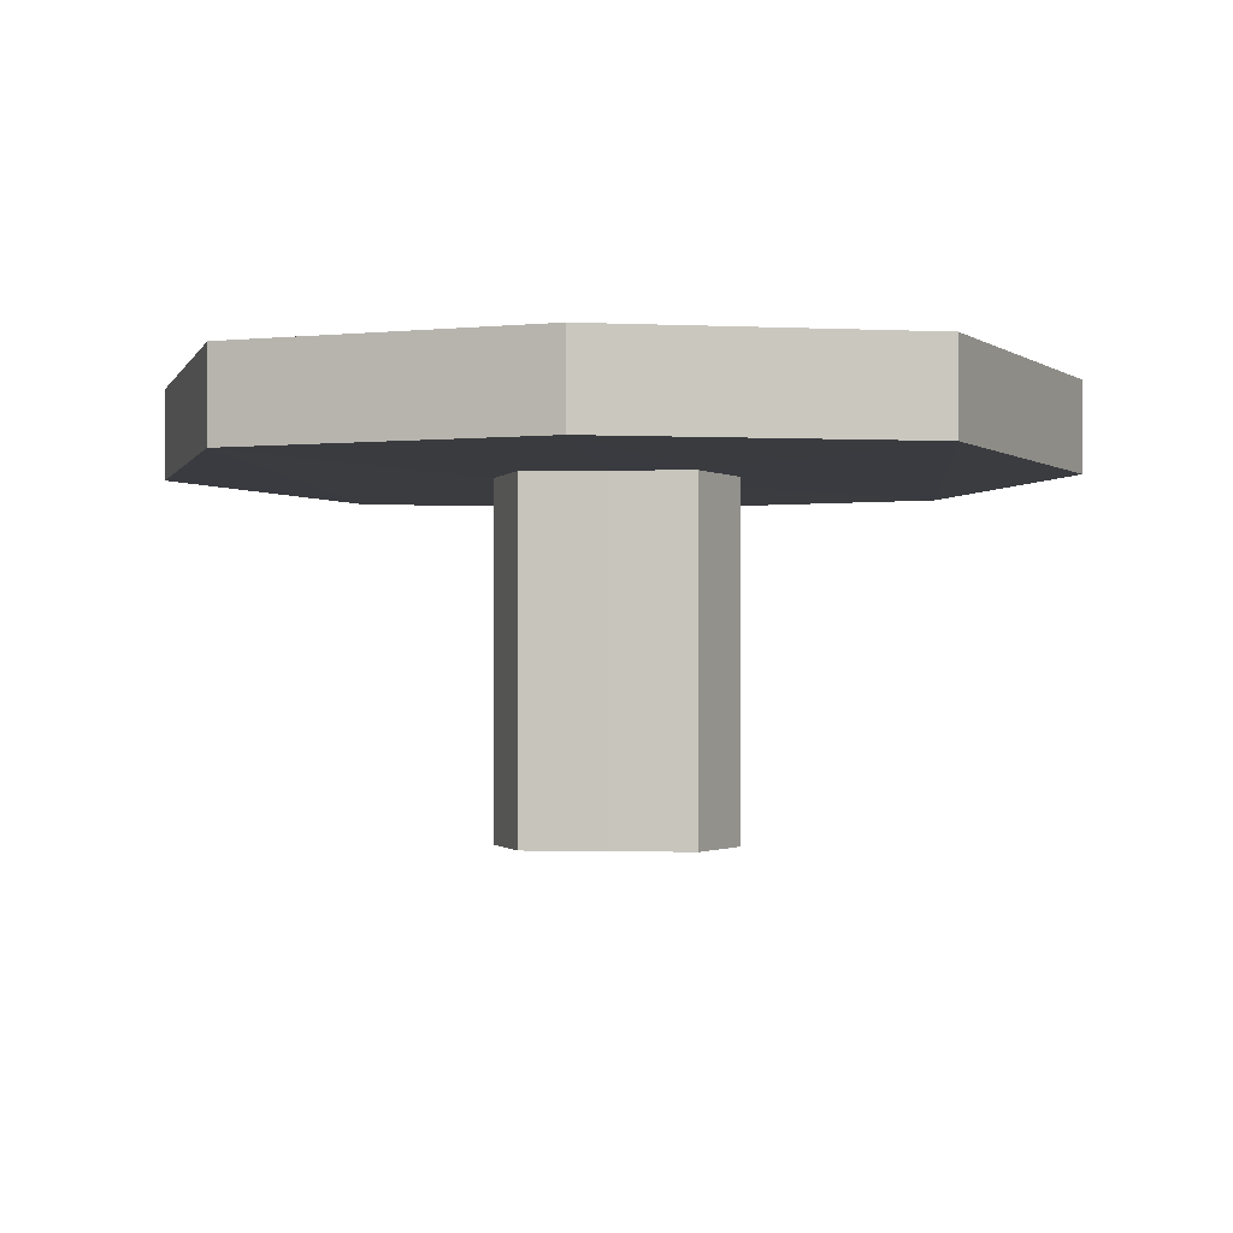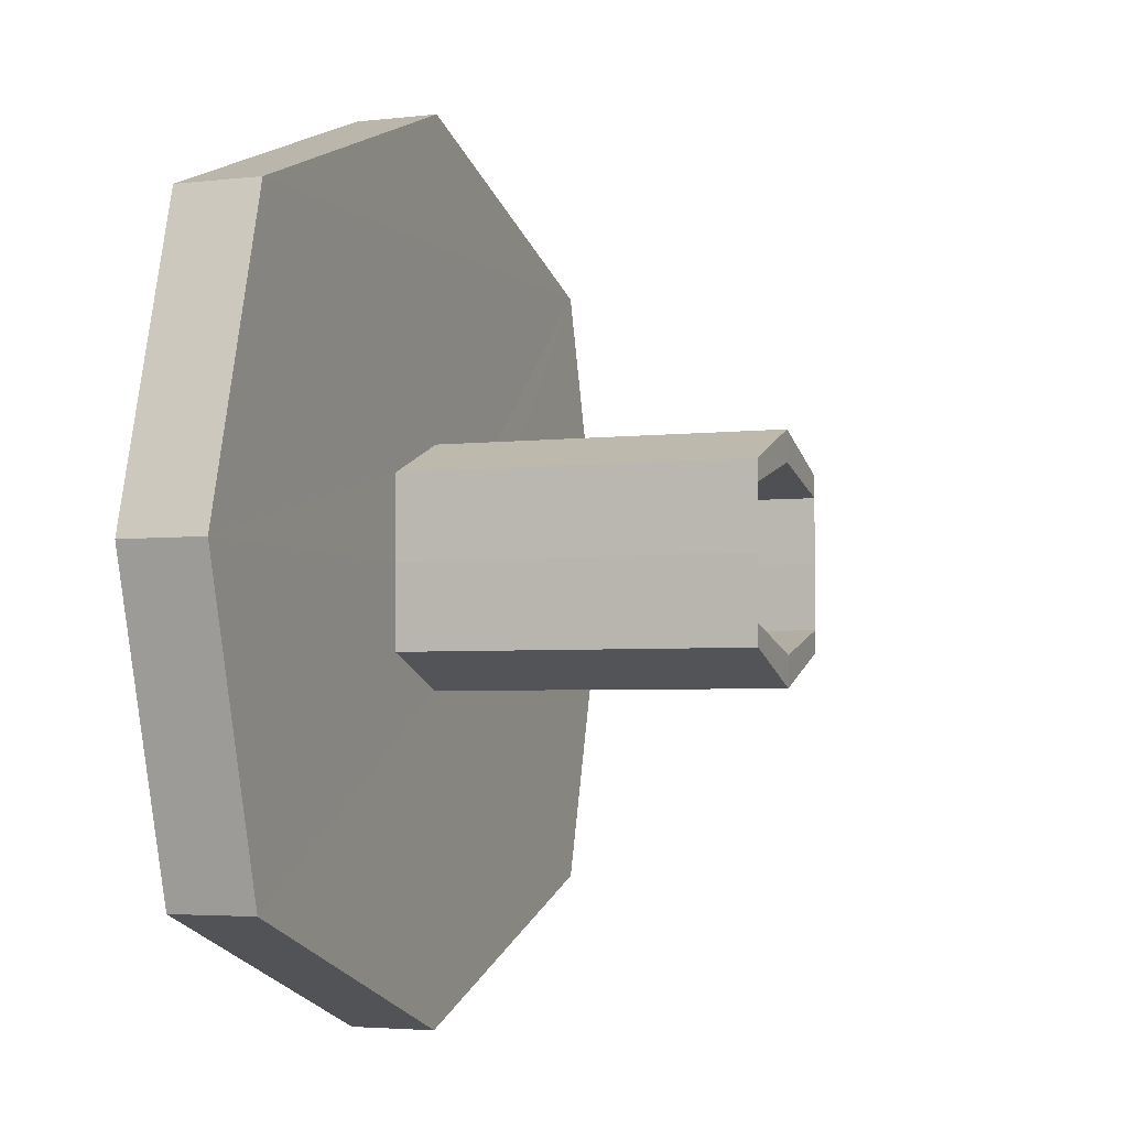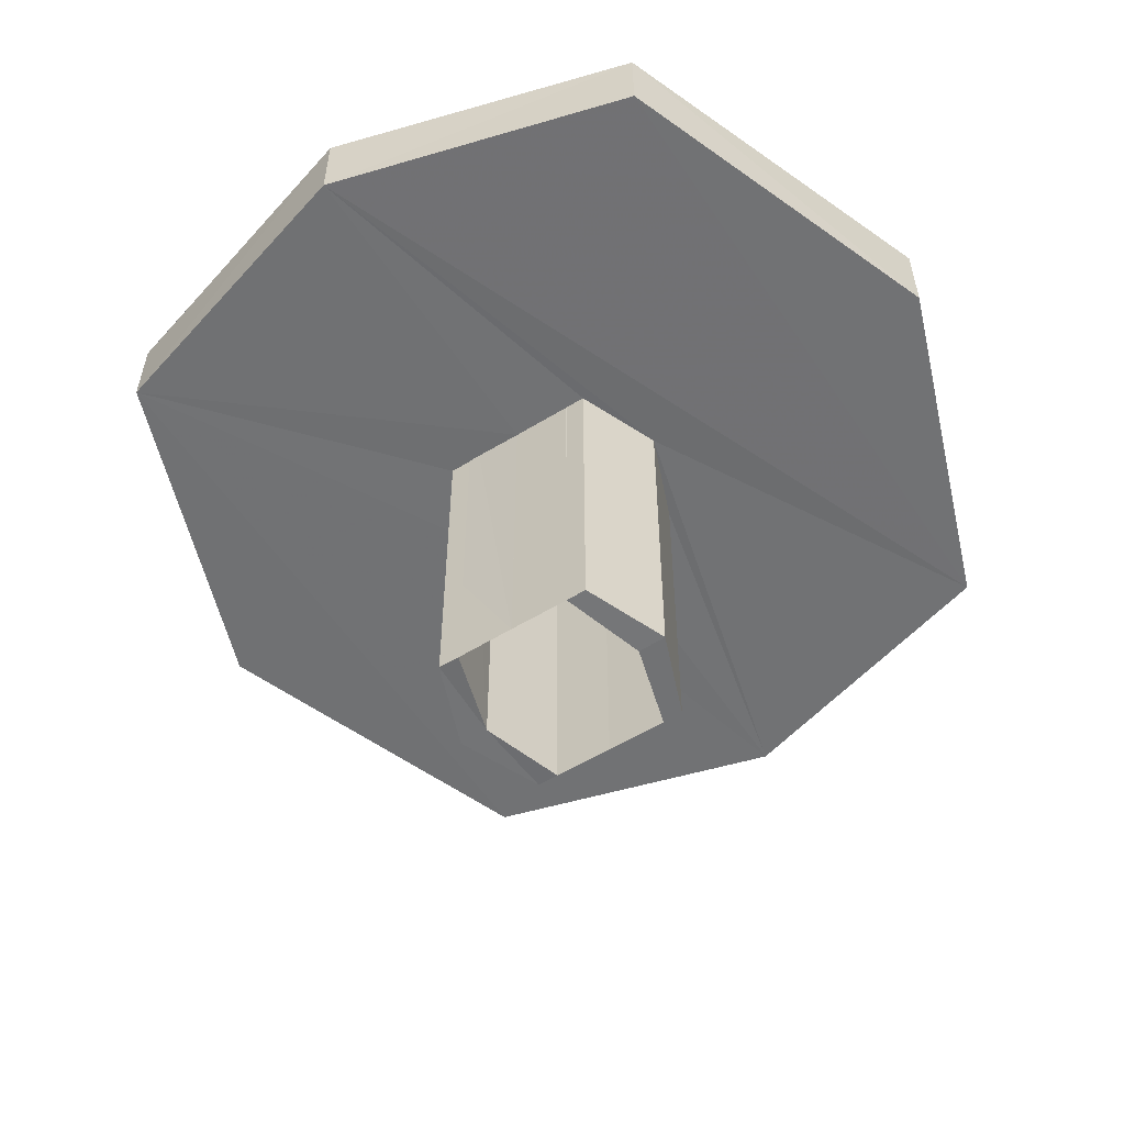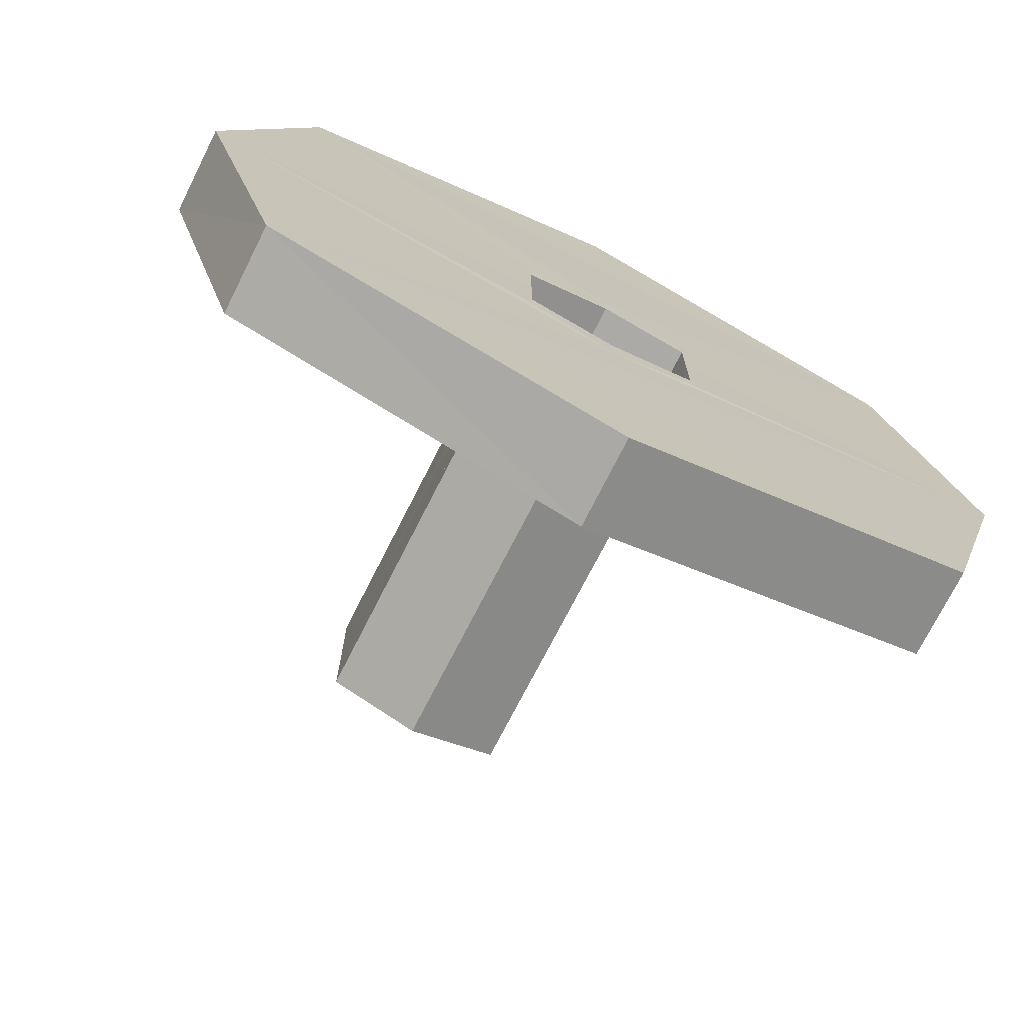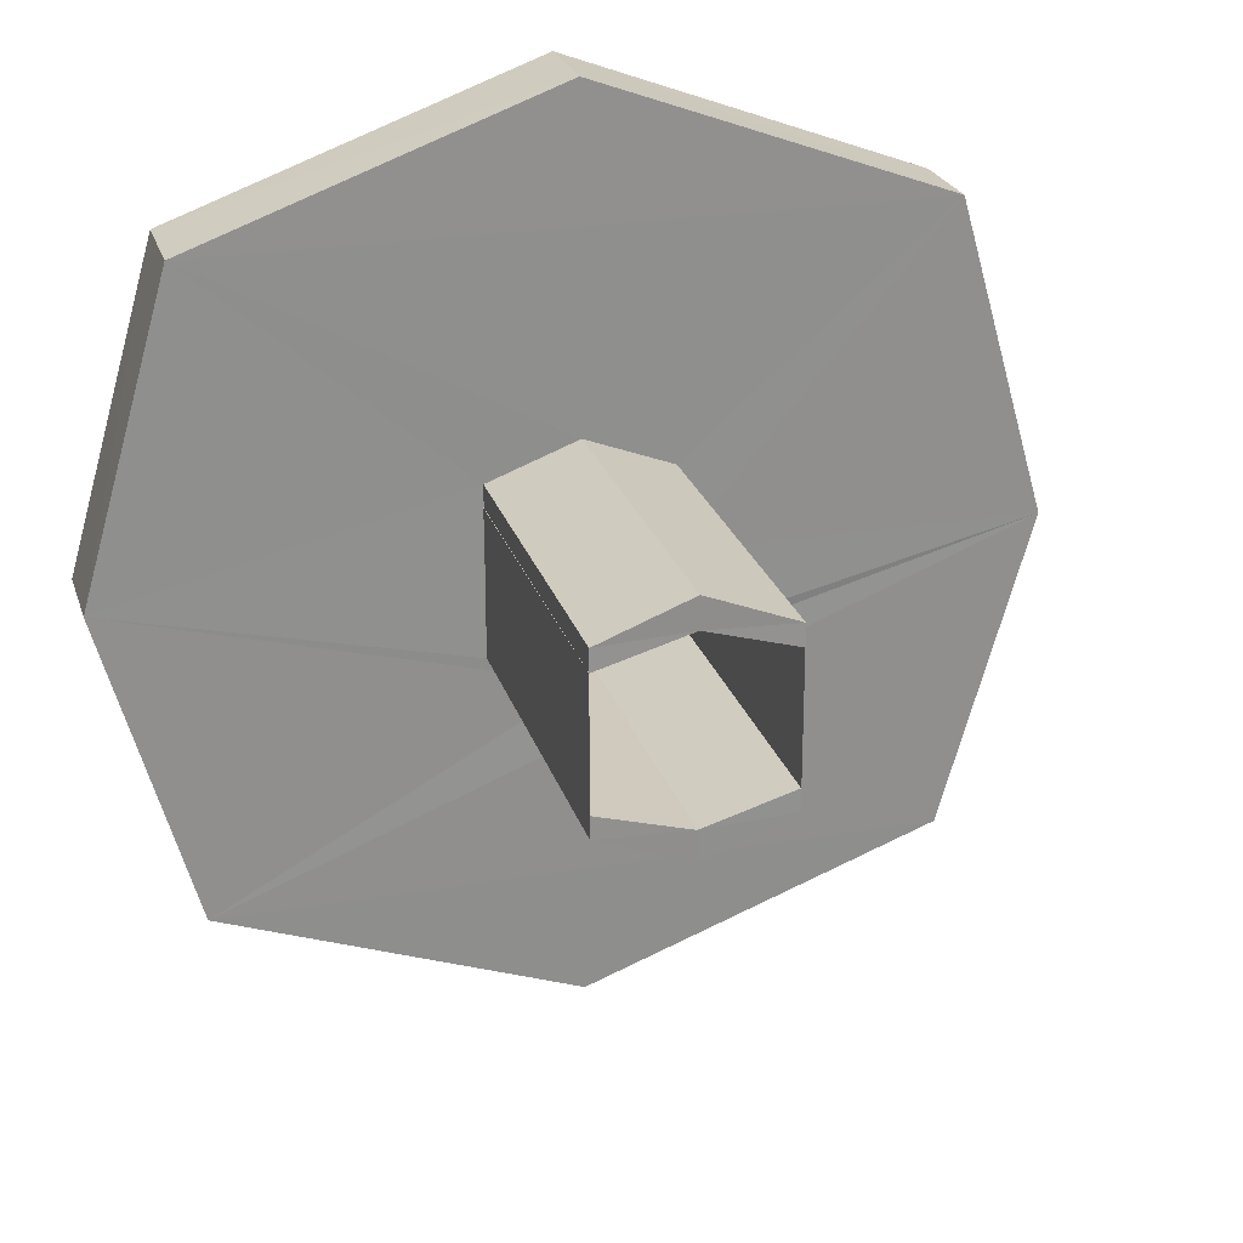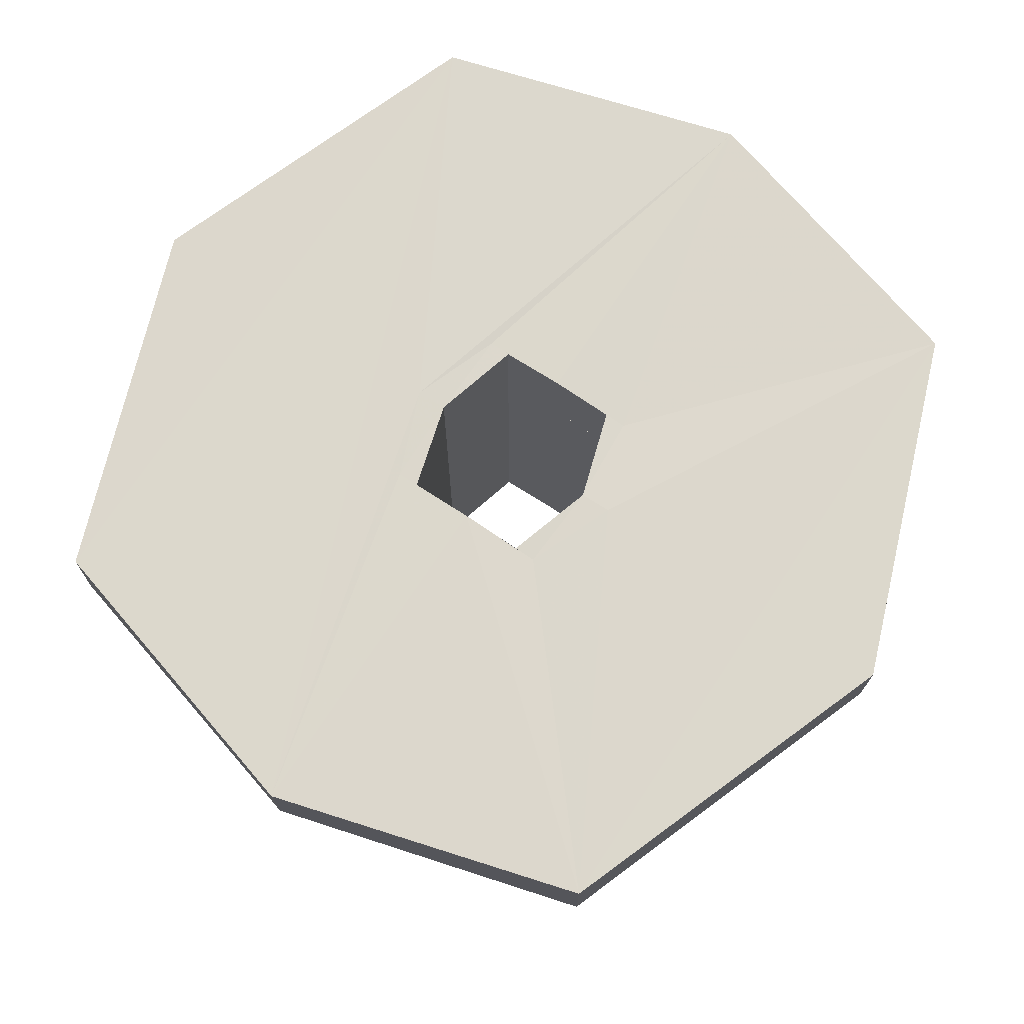
<metadata>
{"format":"obj","ext":"obj","renderer":"f3d","projection":"perspective","resolution":1024,"background":"white","views":[{"elev":-1.5,"azim":-84.8,"up":"+Y"},{"elev":-3.6,"azim":-68.1,"up":"+Z"},{"elev":-55.3,"azim":123.0,"up":"+Y"},{"elev":-73.3,"azim":153.1,"up":"+Z"},{"elev":24.4,"azim":-15.7,"up":"+Z"},{"elev":72.7,"azim":-56.6,"up":"+Y"}]}
</metadata>
<code>
o 13329
v 2221 1894 7.415
v 2221 1894 7.415
v 2221 1894 7.4
v 2221 1894 7.4
v 2221 1894 7.415
v 2221 1894 7.415
v 2221 1894 7.4
v 2221 1894 7.415
v 2221 1894 7.45
v 2221 1894 7.415
v 2221 1894 7.45
v 2221 1894 7.415
v 2221 1894 7.4
v 2221 1894 7.415
v 2221 1894 7.415
v 2221 1894 7.4
v 2221 1894 7.415
v 2221 1894 7.4
v 2221 1894 7.45
v 2221 1894 7.437
v 2221 1894 7.45
v 2221 1894 7.45
v 2221 1894 7.44
v 2221 1894 7.437
v 2221 1894 7.437
v 2221 1894 7.485
v 2221 1894 7.485
v 2221 1894 7.44
v 2221 1894 7.44
v 2221 1894 7.44
v 2221 1894 7.44
v 2221 1894 7.437
v 2221 1894 7.45
v 2221 1894 7.44
v 2221 1894 7.457
v 2221 1894 7.457
v 2221 1894 7.44
v 2221 1894 7.443
v 2221 1894 7.44
v 2221 1894 7.443
v 2221 1894 7.443
v 2221 1894 7.45
v 2221 1894 7.443
v 2221 1894 7.46
v 2221 1894 7.46
v 2221 1894 7.457
v 2221 1894 7.46
v 2221 1894 7.45
v 2221 1894 7.485
v 2221 1894 7.463
v 2221 1894 7.46
v 2221 1894 7.46
v 2221 1894 7.46
v 2221 1894 7.463
v 2221 1894 7.46
v 2221 1894 7.463
v 2221 1894 7.457
v 2221 1894 7.46
v 2221 1894 7.485
v 2221 1894 7.5
v 2221 1894 7.5
v 2221 1894 7.485
v 2221 1894 7.5
v 2221 1894 7.457
v 2221 1894 7.457
v 2221 1894 7.46
v 2221 1894 7.45
v 2221 1894 7.457
v 2221 1894 7.45
v 2221 1894 7.463
v 2221 1894 7.485
v 2221 1894 7.46
v 2221 1894 7.46
v 2221 1894 7.457
v 2221 1894 7.46
v 2221 1894 7.457
v 2221 1894 7.46
v 2221 1894 7.45
v 2221 1894 7.485
v 2221 1894 7.485
v 2221 1894 7.5
v 2221 1894 7.45
v 2221 1894 7.44
v 2221 1894 7.44
v 2221 1894 7.44
v 2221 1894 7.44
v 2221 1894 7.443
v 2221 1894 7.45
v 2221 1894 7.443
v 2221 1894 7.45
v 2221 1894 7.45
v 2221 1894 7.443
v 2221 1894 7.443
v 2221 1894 7.457
v 2221 1894 7.46
v 2221 1894 7.45
v 2221 1894 7.46
v 2221 1894 7.44
v 2221 1894 7.443
v 2221 1894 7.443
v 2221 1894 7.463
v 2221 1894 7.46
v 2221 1894 7.46
v 2221 1894 7.463
v 2221 1894 7.485
v 2221 1894 7.45
v 2221 1894 7.45
v 2221 1894 7.44
v 2221 1894 7.45
v 2221 1894 7.5
v 2221 1894 7.485
v 2221 1894 7.5
v 2221 1894 7.485
v 2221 1894 7.45
v 2221 1894 7.485
v 2221 1894 7.46
v 2221 1894 7.463
v 2221 1894 7.44
v 2221 1894 7.437
v 2221 1894 7.437
v 2221 1894 7.44
v 2221 1894 7.44
v 2221 1894 7.44
v 2221 1894 7.443
v 2221 1894 7.45
v 2221 1894 7.45
v 2221 1894 7.45
v 2221 1894 7.45
v 2221 1894 7.44
v 2221 1894 7.437
f 1 2 3
f 4 5 1
f 6 7 4
f 5 8 9
f 10 9 8
f 5 11 12
f 10 12 11
f 13 10 14
f 15 16 13
f 14 17 18
f 5 19 20
f 20 21 17
f 22 17 21
f 23 20 24
f 10 22 25
f 26 21 27
f 24 28 29
f 29 30 24
f 30 31 32
f 28 33 34
f 35 33 36
f 37 34 38
f 38 39 37
f 37 40 41
f 40 42 43
f 44 42 45
f 45 46 47
f 48 44 49
f 50 44 51
f 51 52 50
f 52 53 54
f 55 56 50
f 57 52 58
f 49 59 60
f 61 26 49
f 62 63 61
f 58 64 65
f 65 66 58
f 64 67 68
f 68 67 69
f 69 26 66
f 67 40 69
f 66 26 70
f 71 70 26
f 72 66 70
f 71 73 70
f 73 72 70
f 74 72 75
f 73 76 77
f 78 73 79
f 79 80 81
f 69 11 80
f 82 80 11
f 83 22 69
f 25 22 83
f 83 84 25
f 84 85 25
f 85 86 87
f 88 25 85
f 39 89 84
f 88 85 90
f 88 90 73
f 88 59 9
f 91 9 59
f 92 91 90
f 89 91 92
f 92 90 93
f 91 35 90
f 75 35 94
f 94 95 75
f 95 96 97
f 98 89 99
f 98 83 100
f 100 30 98
f 101 95 102
f 103 104 101
f 102 105 101
f 106 105 102
f 106 95 107
f 106 89 107
f 107 35 106
f 107 108 109
f 110 105 79
f 111 112 110
f 113 56 105
f 105 114 115
f 113 116 117
f 25 114 2
f 19 2 114
f 118 19 106
f 119 19 118
f 118 120 119
f 119 121 122
f 121 123 124
f 125 116 126
f 127 121 125
f 125 40 127
f 127 64 125
f 121 128 129
f 82 128 116
f 82 129 128
f 82 130 129

</code>
